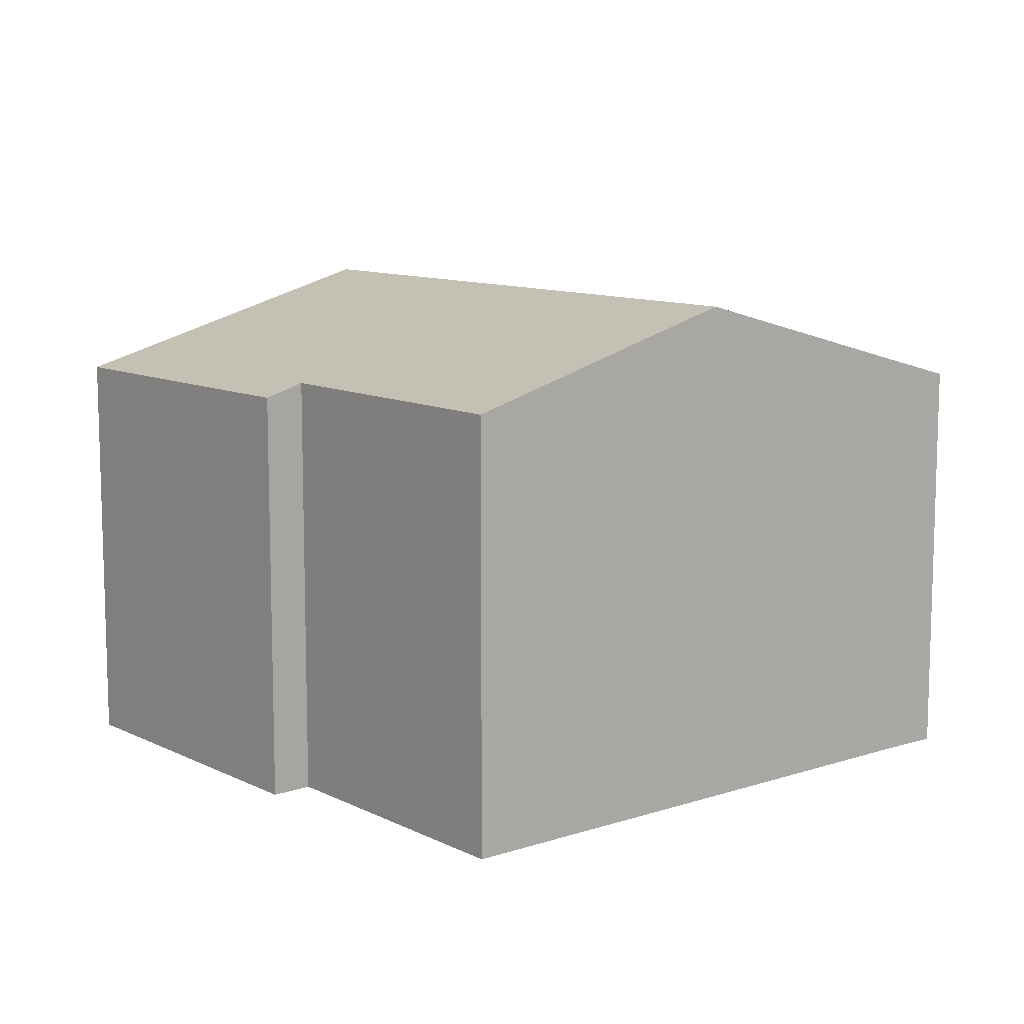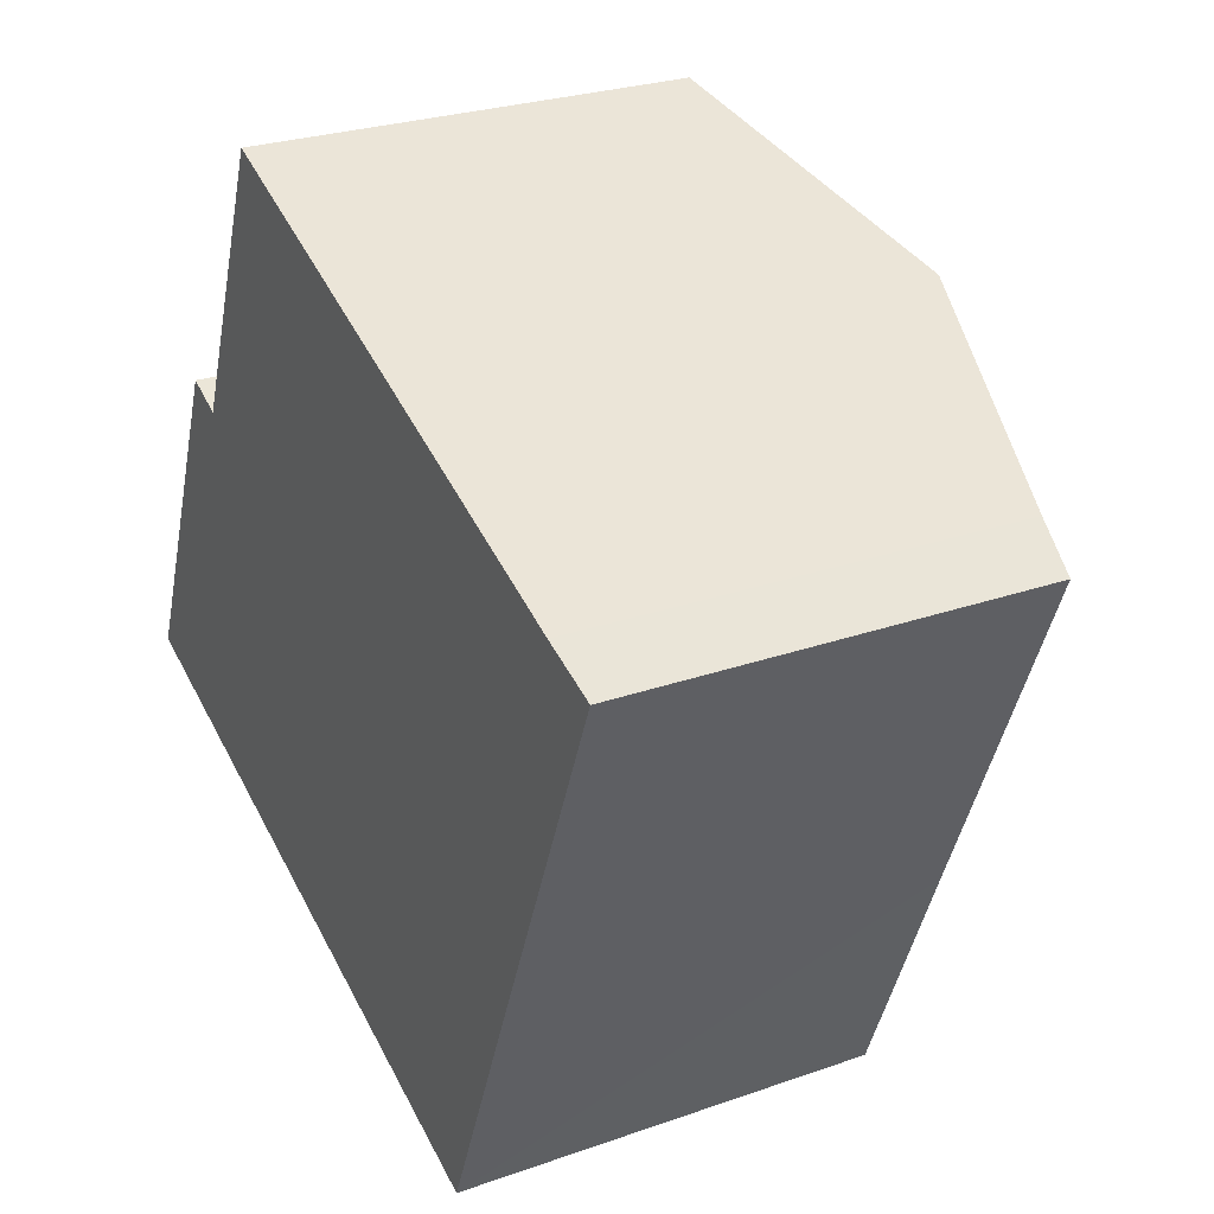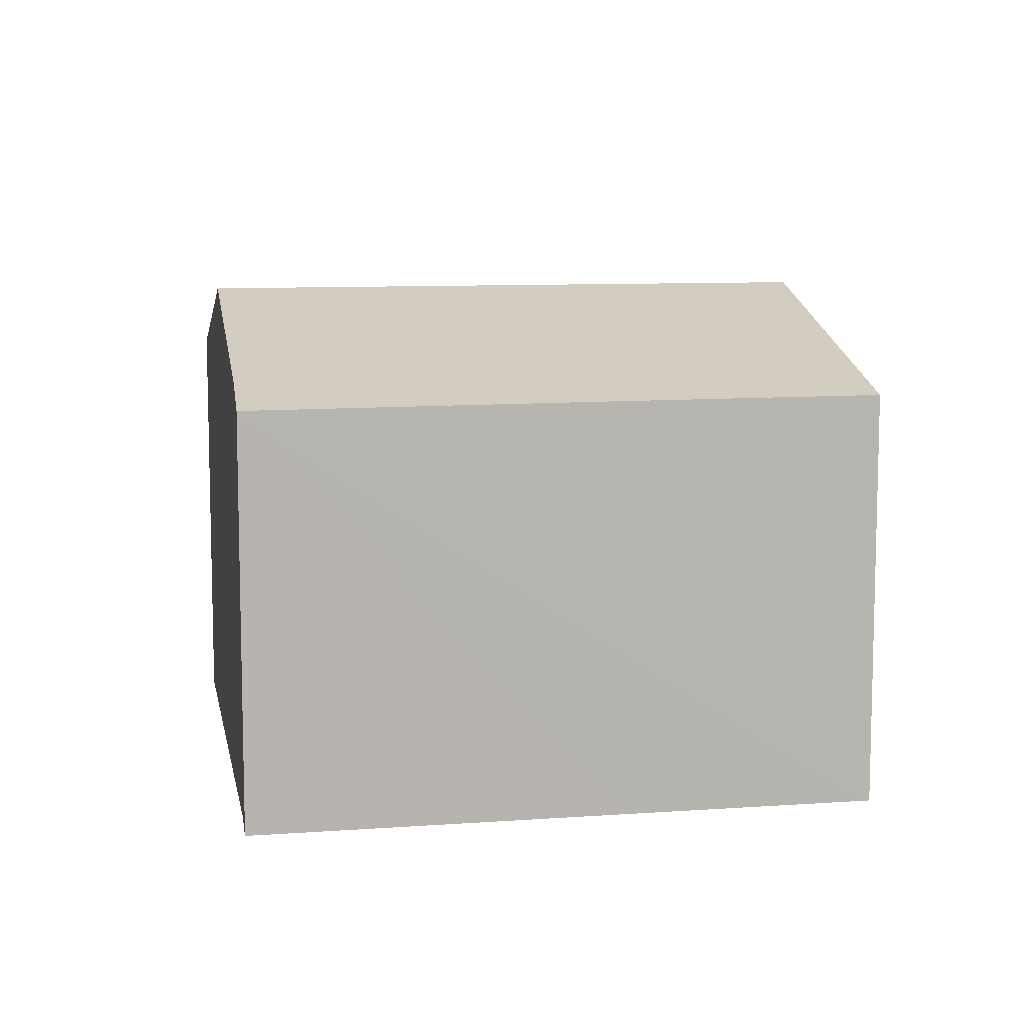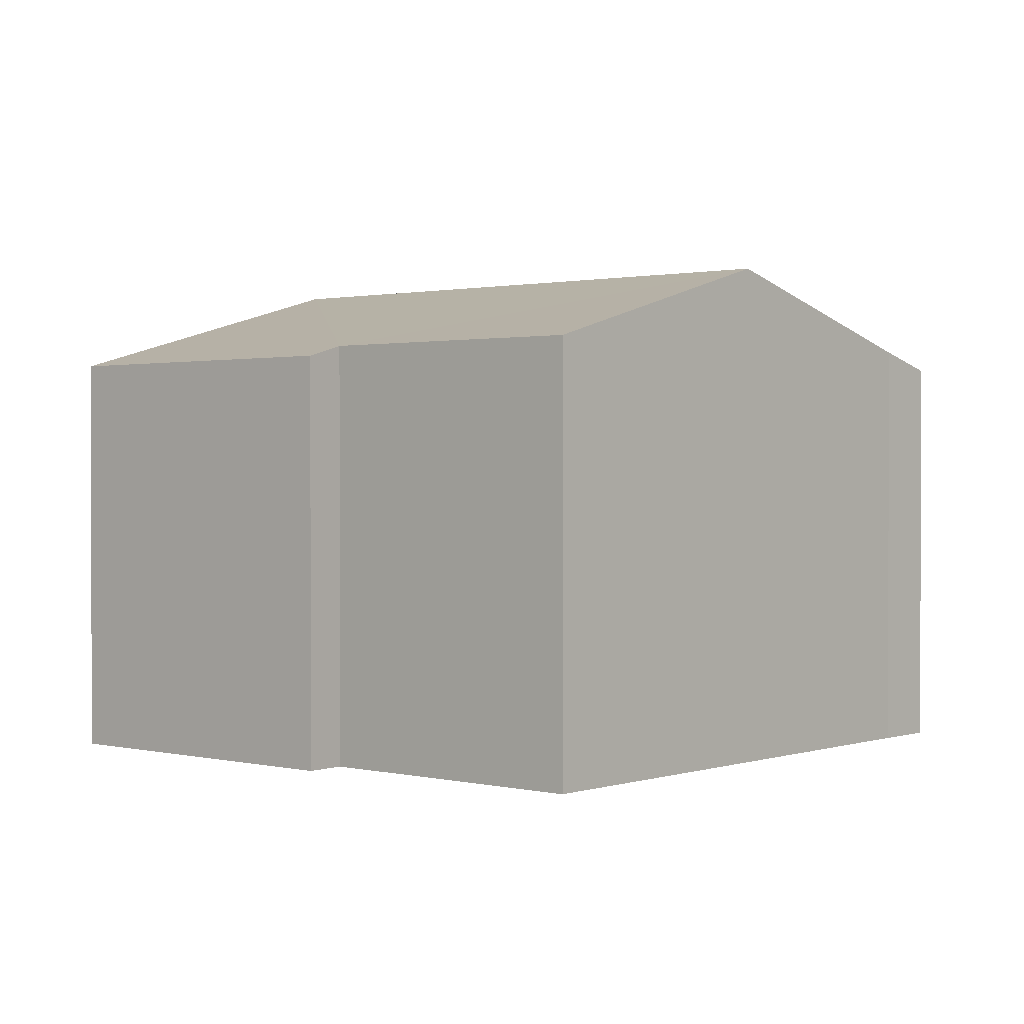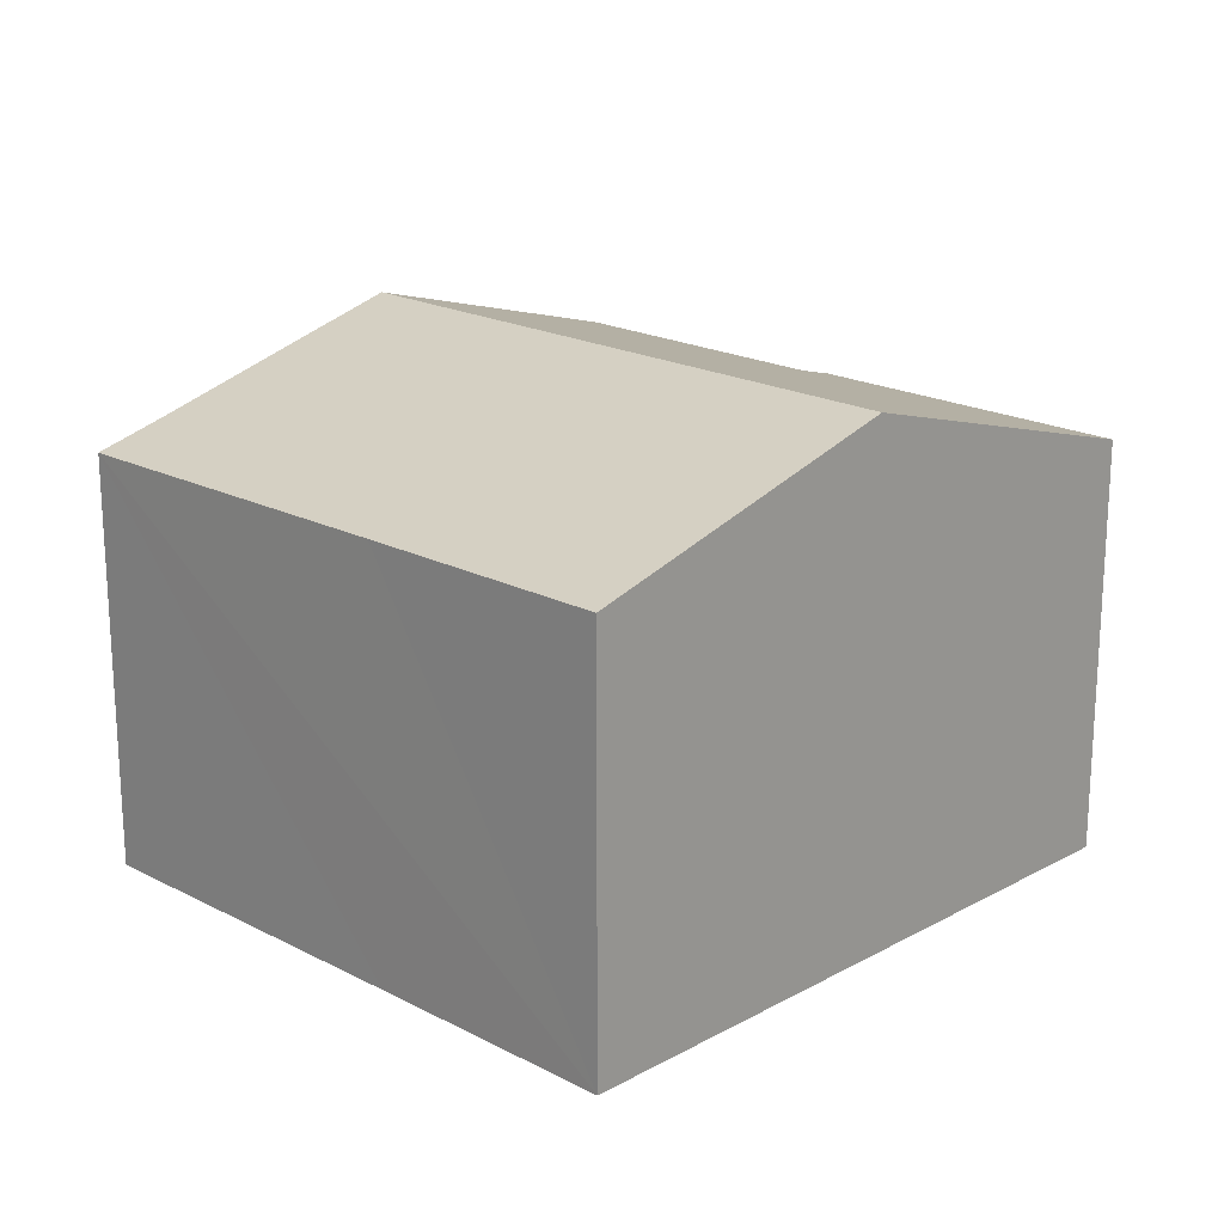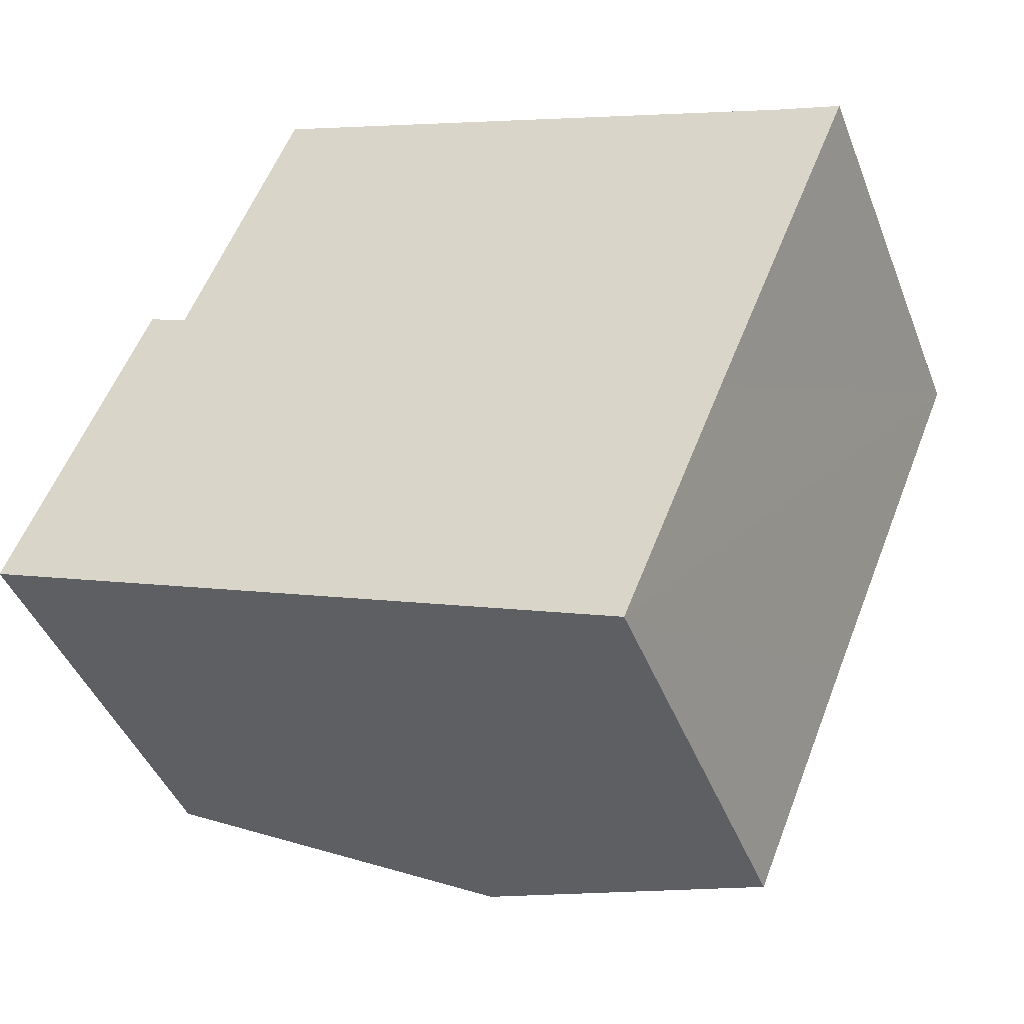
<metadata>
{"format":"obj","ext":"obj","renderer":"f3d","projection":"perspective","resolution":1024,"background":"white","views":[{"elev":10.5,"azim":-17.7,"up":"+Y"},{"elev":26.5,"azim":61.1,"up":"+Z"},{"elev":9.3,"azim":101.5,"up":"+Y"},{"elev":1.1,"azim":-27.5,"up":"+Y"},{"elev":19.7,"azim":156.2,"up":"+Y"},{"elev":-43.6,"azim":20.5,"up":"+Z"}]}
</metadata>
<code>
v  4.943 7.898 -1.944
v  11.36 6.463 -0.06
v  9.809 6.474 -3.858
v  8.587 7.898 7.235
v  12.58 6.727 5.641
v  13.56 6.442 5.278
v  1.996 6.458 4.965
v  0 6.451 3.95e-16
v  2.601 6.637 4.699
v  4.268 6.631 8.96
v  9.809 2.362e-16 -3.858
v  4.943 1.19e-16 -1.944
v  0 0 0
v  1.996 -3.04e-16 4.965
v  2.601 -2.877e-16 4.699
v  4.268 -5.486e-16 8.96
v  12.58 -3.454e-16 5.641
v  8.587 -4.43e-16 7.235
v  13.56 -3.232e-16 5.278
v  11.36 3.674e-18 -0.06
g defaultobject
f 1 2 3
f 2 1 4
f 2 4 5
f 2 5 6
f 7 1 8
f 1 7 9
f 1 9 4
f 4 9 10
f 11 1 3
f 1 11 8
f 8 11 12
f 8 12 13
f 8 14 7
f 14 8 13
f 15 10 9
f 10 15 16
f 7 15 9
f 15 7 14
f 16 4 10
f 4 16 5
f 5 16 17
f 17 16 18
f 17 6 5
f 6 17 19
f 2 11 3
f 11 2 6
f 11 6 20
f 20 6 19
f 12 14 13
f 14 12 11
f 14 11 15
f 15 11 16
f 16 11 20
f 16 20 18
f 18 20 17
f 17 20 19

</code>
